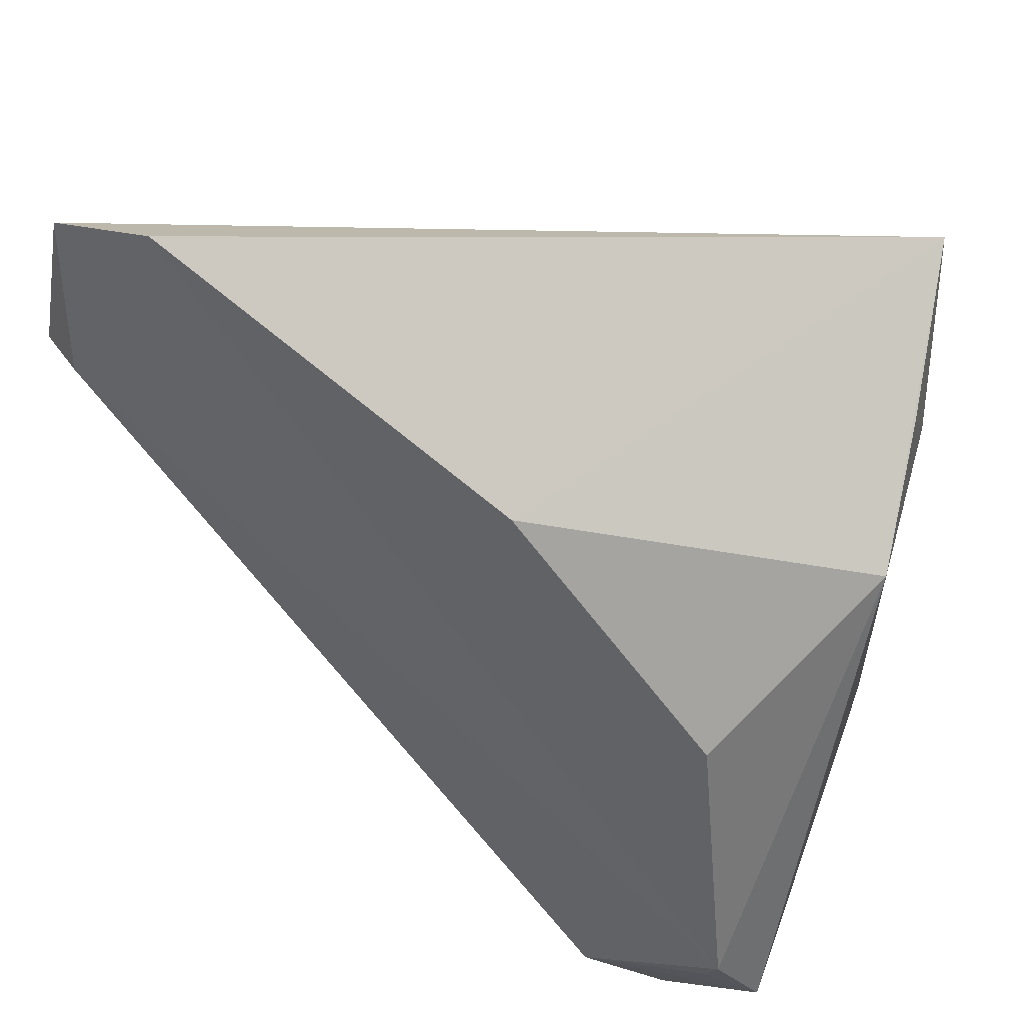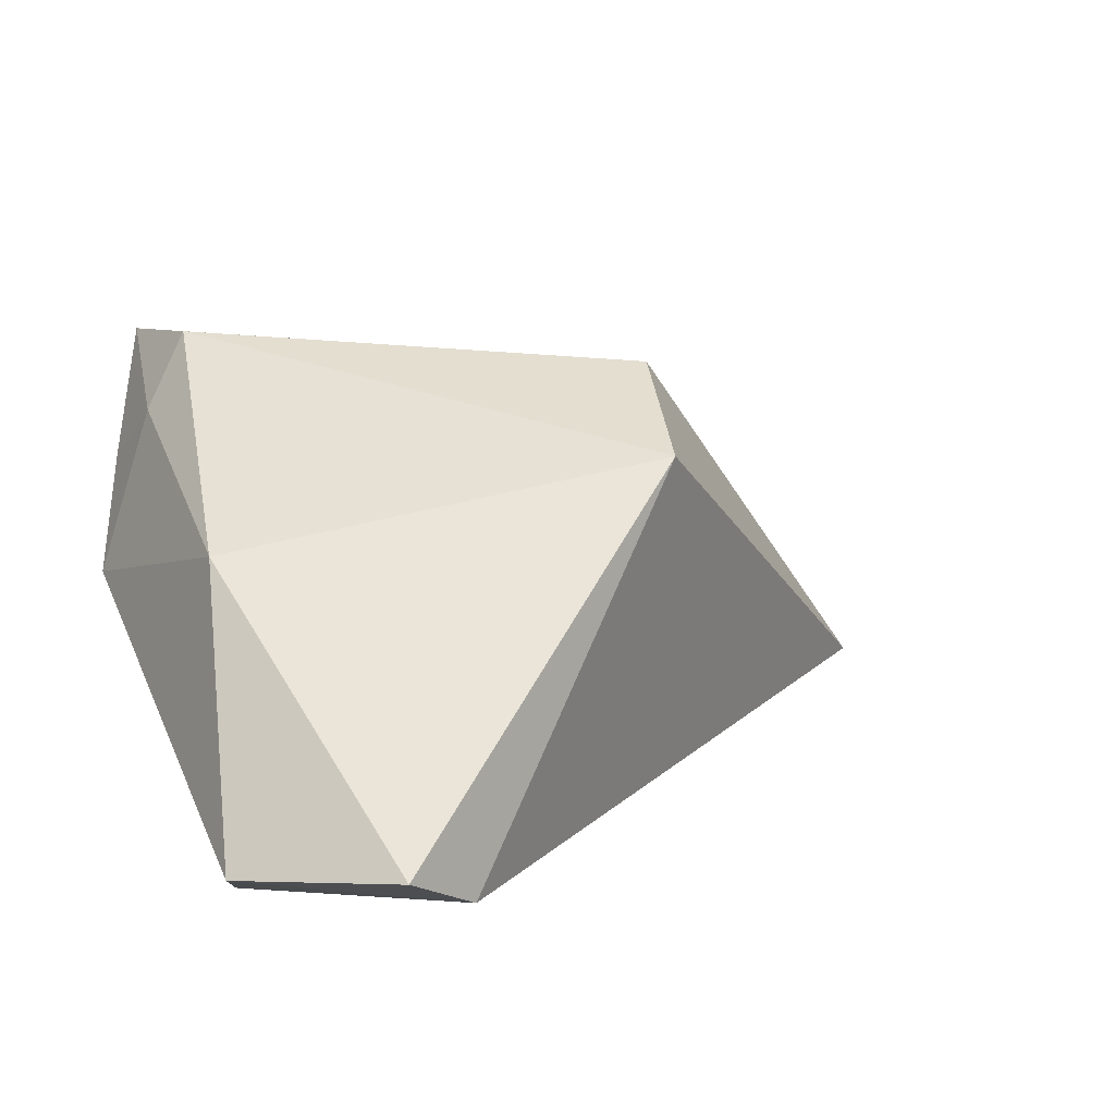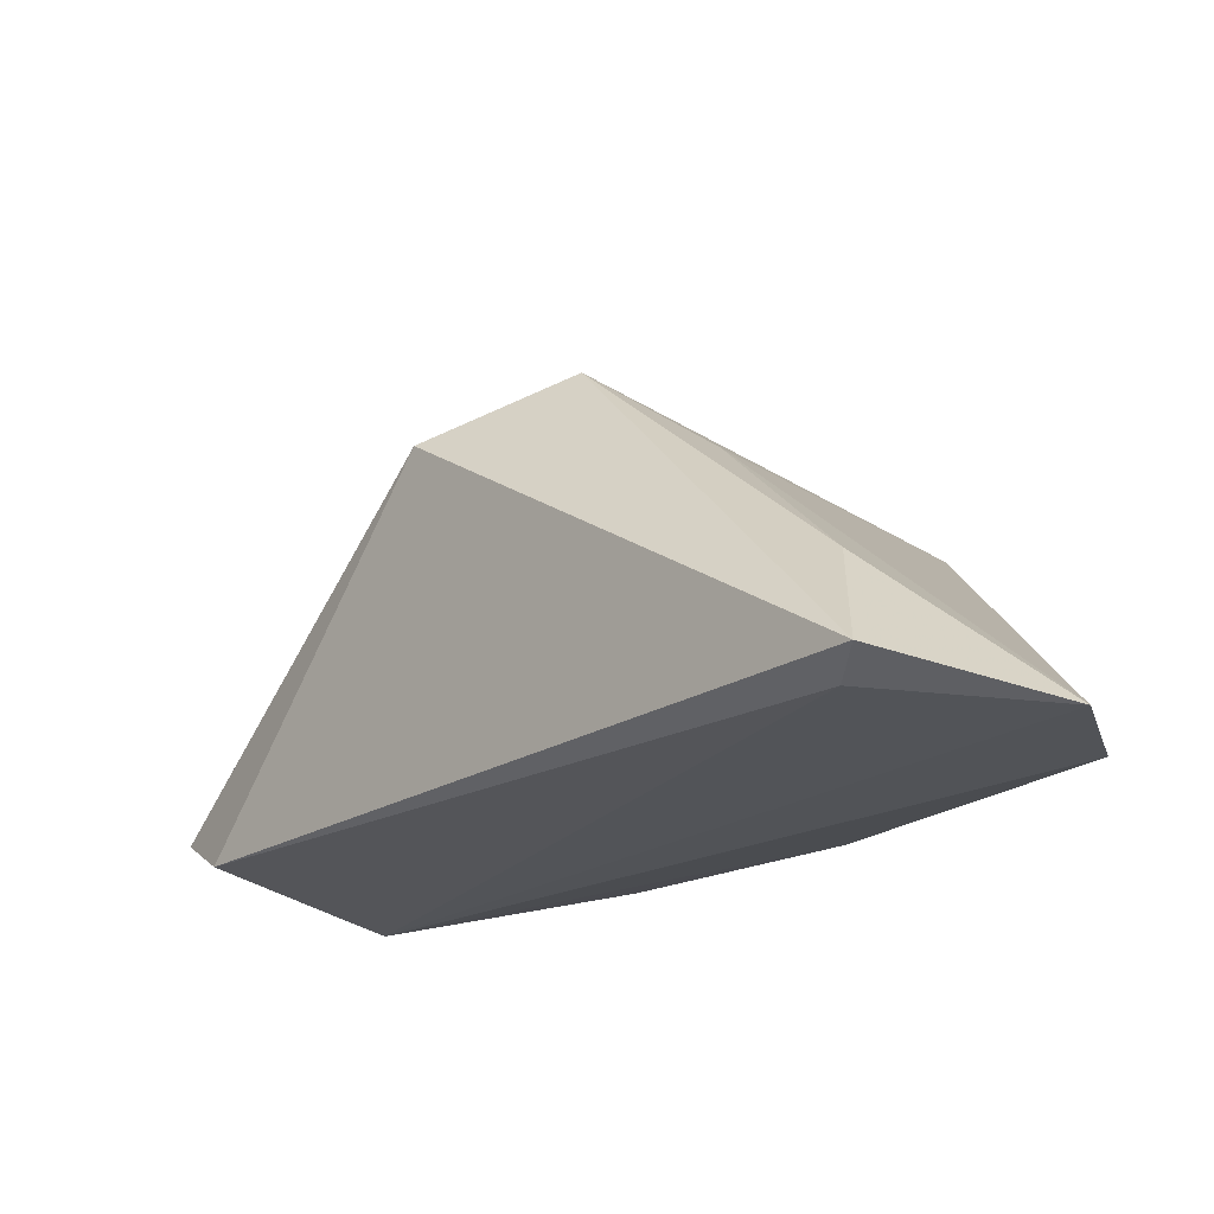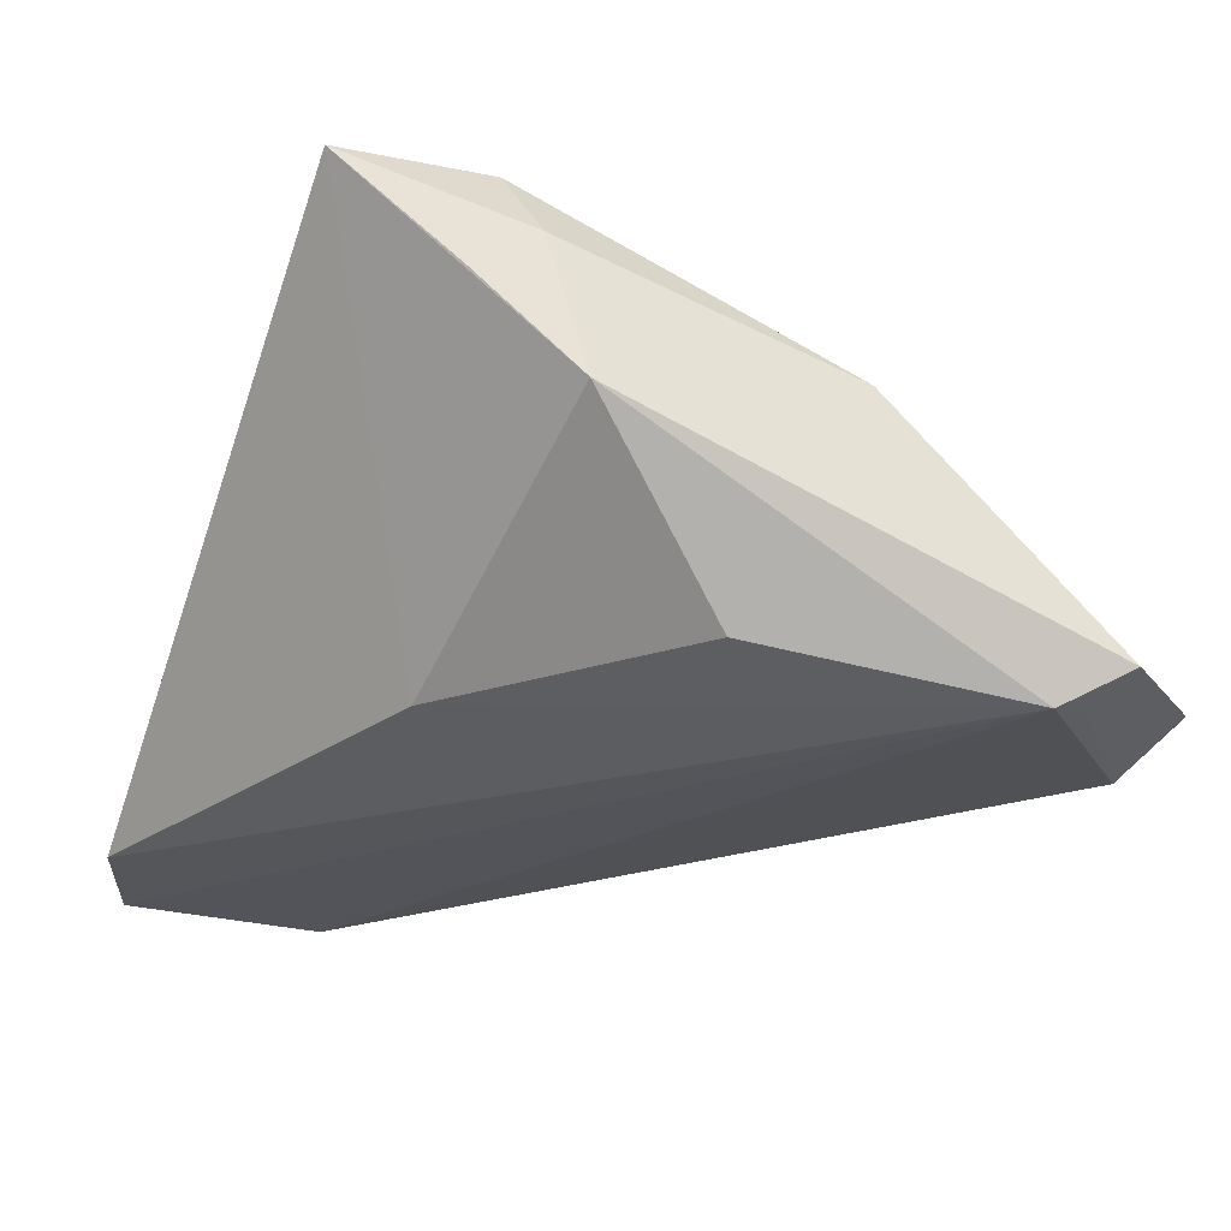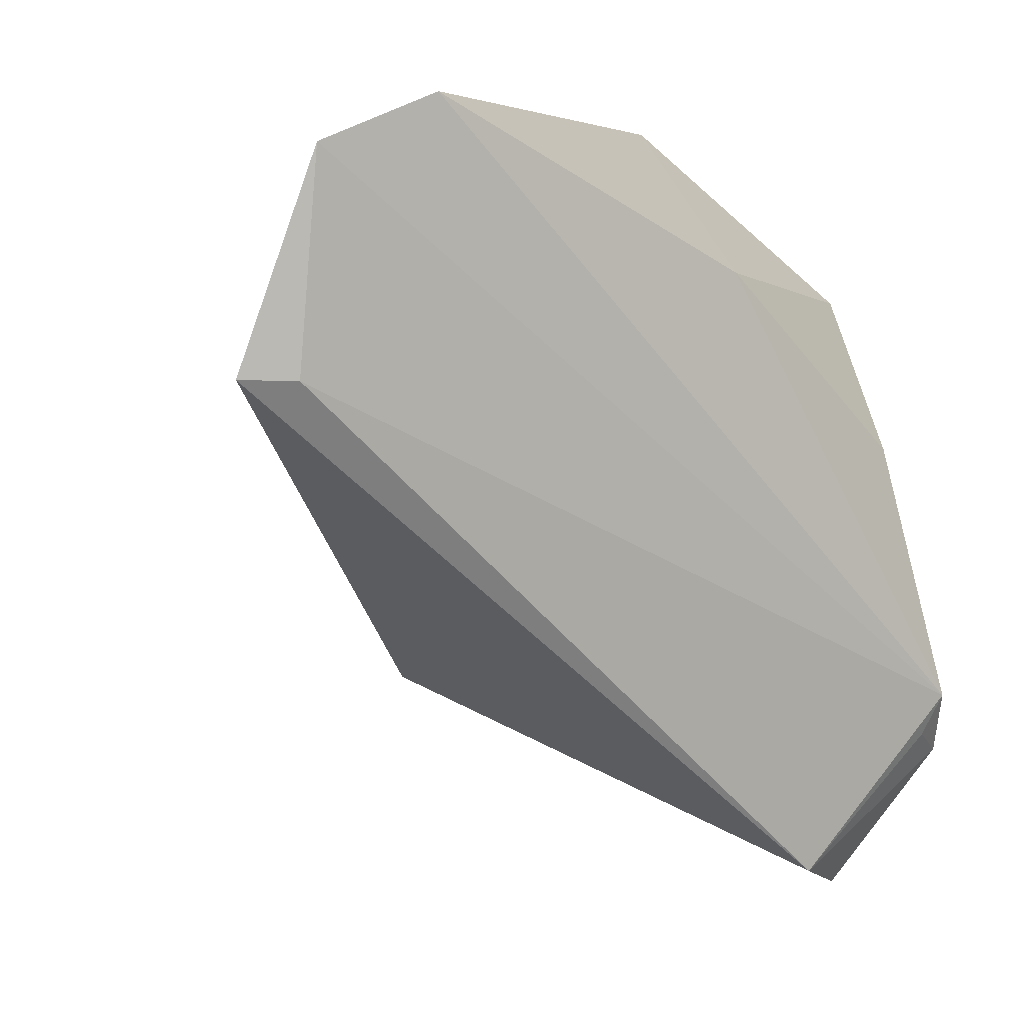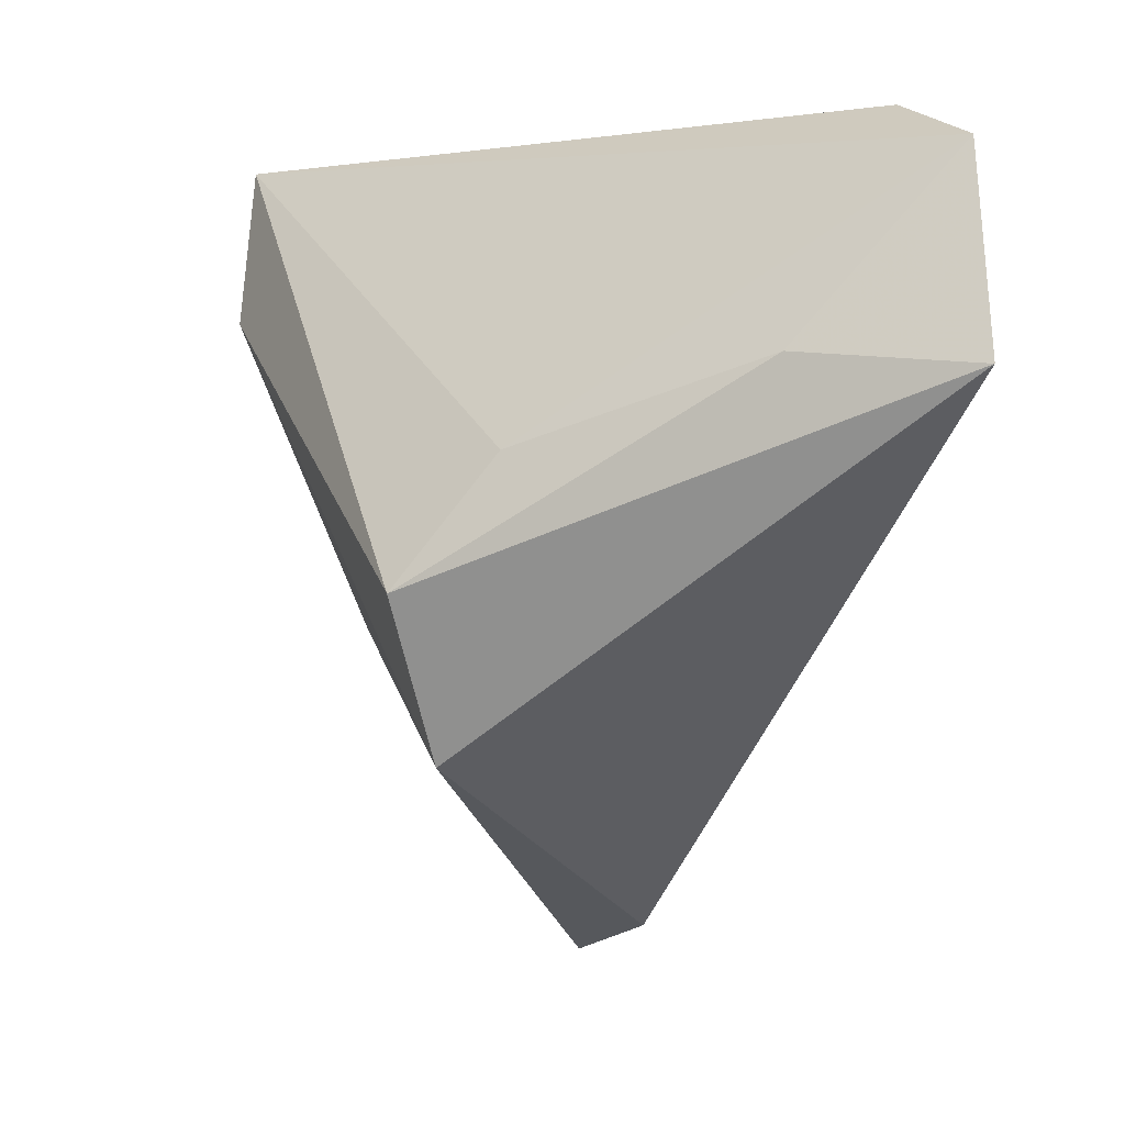
<metadata>
{"format":"obj","ext":"obj","renderer":"f3d","projection":"perspective","resolution":1024,"background":"white","views":[{"elev":47.7,"azim":-143.9,"up":"+Y"},{"elev":15.1,"azim":-23.4,"up":"+Z"},{"elev":-21.8,"azim":85.4,"up":"+Z"},{"elev":-25.2,"azim":-113.9,"up":"+Z"},{"elev":5.8,"azim":143.6,"up":"+Y"},{"elev":-1.3,"azim":66.6,"up":"+Y"}]}
</metadata>
<code>
v -0.04067 -0.03831 -0.0163
v 0.01468 -0.02864 0.02122
v -0.03967 0.01745 0.002273
v 0.02408 0.00412 0.0178
v 0.06033 0.01101 -0.01795
v -0.03542 -0.03531 -0.01933
v -0.031 -9.18e-06 -0.01633
v -0.03282 0.01924 0.02138
v -0.03487 0.02777 0.01427
v -0.03752 -0.03048 -0.02067
v -0.01789 -0.05023 -0.01794
v -0.006033 0.02147 -0.01708
v -0.02884 0.03991 0.02783
v 0.04622 0.01295 -0.002879
v -0.02741 0.0217 0.03017
v -0.0348 -0.01447 0.01149
v 0.05243 0.03441 -0.02067
v -0.02635 -0.0538 -0.01313
v 0.03789 0.03991 -0.02067
v 0.05429 0.01081 -0.02011
v 0.01966 -0.01052 0.02844
f 17 19 13
f 15 21 13
f 21 15 2
f 2 15 16
f 5 21 2
f 2 11 5
f 1 16 3
f 14 21 5
f 5 17 14
f 5 11 20
f 20 17 5
f 10 20 11
f 1 3 10
f 10 3 7
f 19 17 10
f 17 20 10
f 1 11 18
f 11 2 18
f 18 16 1
f 18 2 16
f 7 3 12
f 19 10 12
f 12 10 7
f 13 19 12
f 12 3 13
f 13 3 9
f 4 17 13
f 4 14 17
f 13 21 4
f 21 14 4
f 6 11 1
f 1 10 6
f 6 10 11
f 8 3 16
f 8 9 3
f 16 15 8
f 8 15 13
f 13 9 8

</code>
